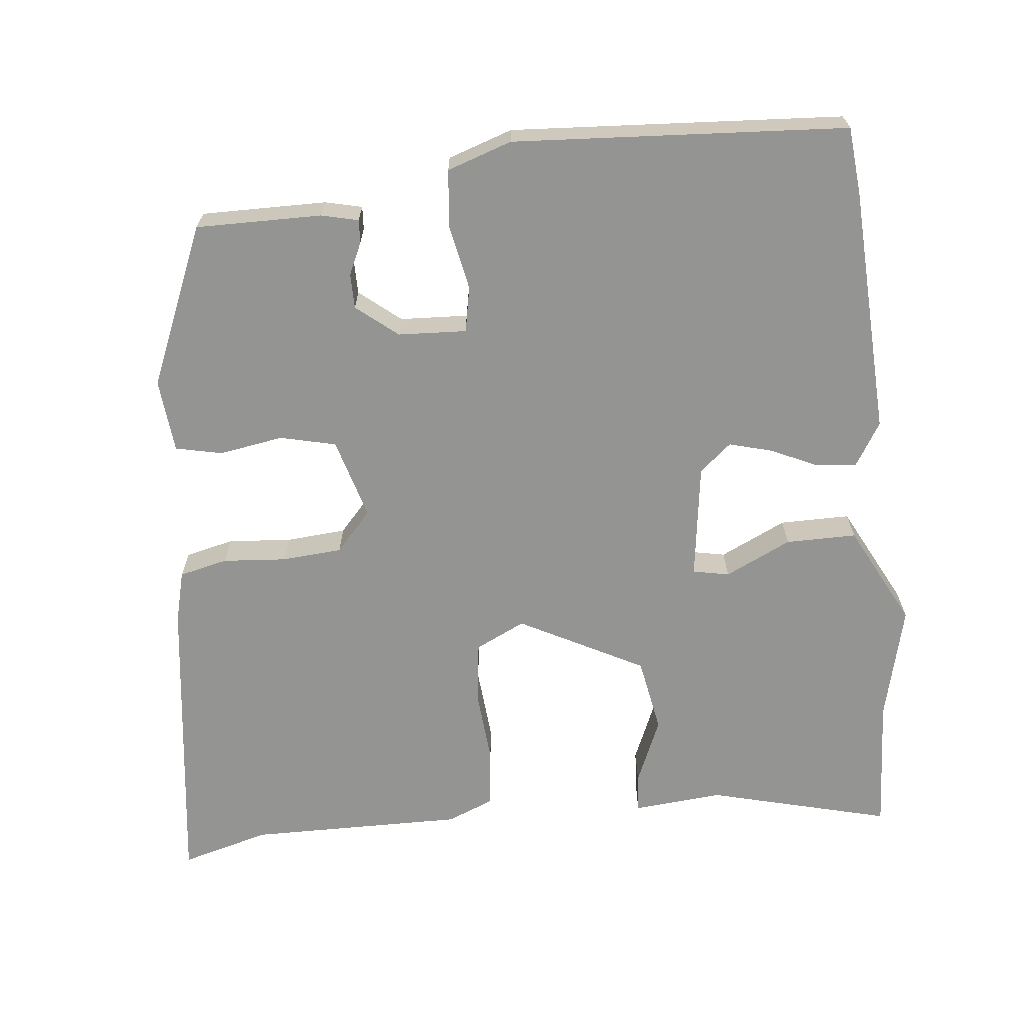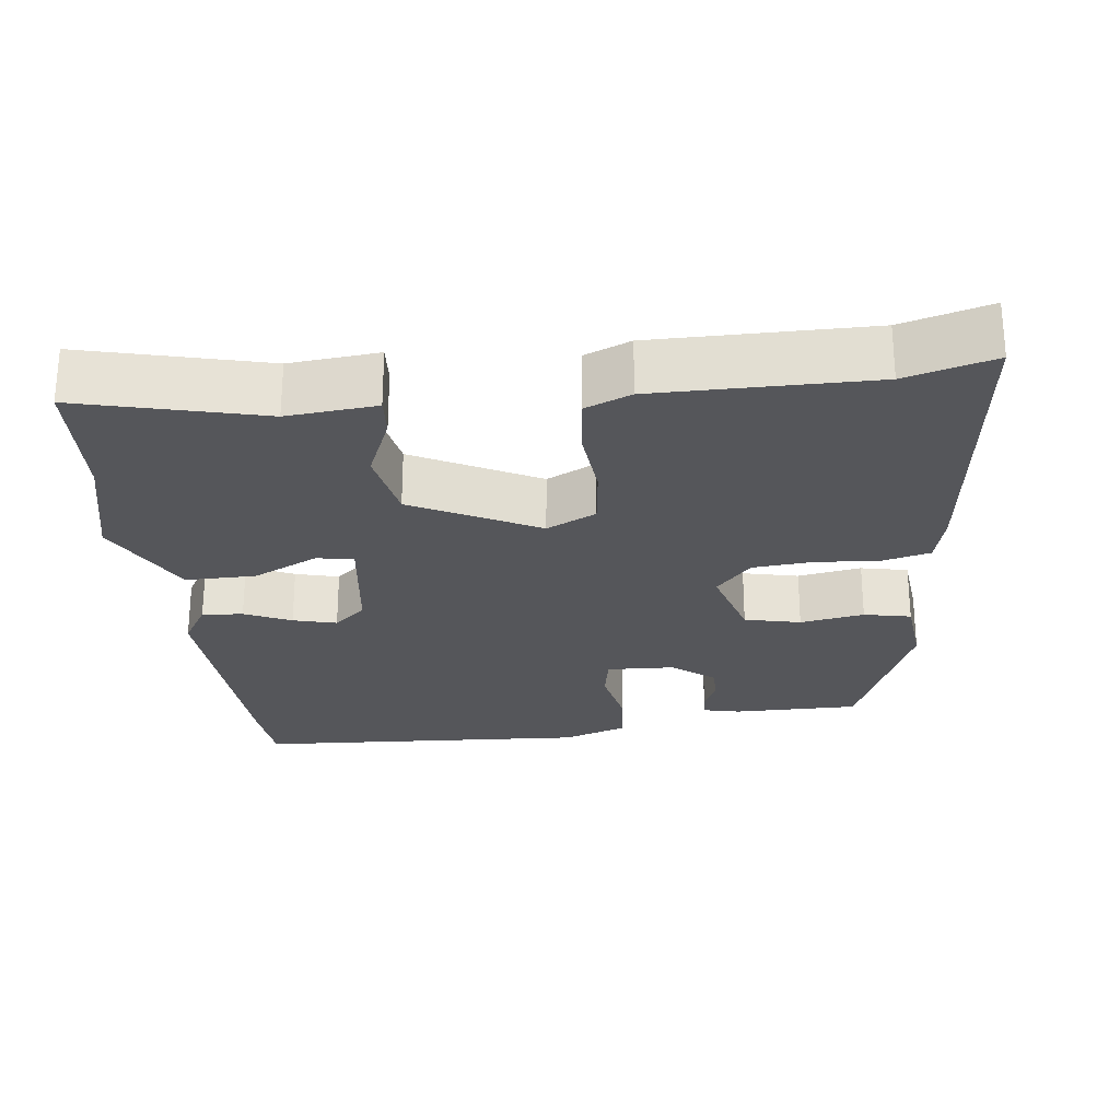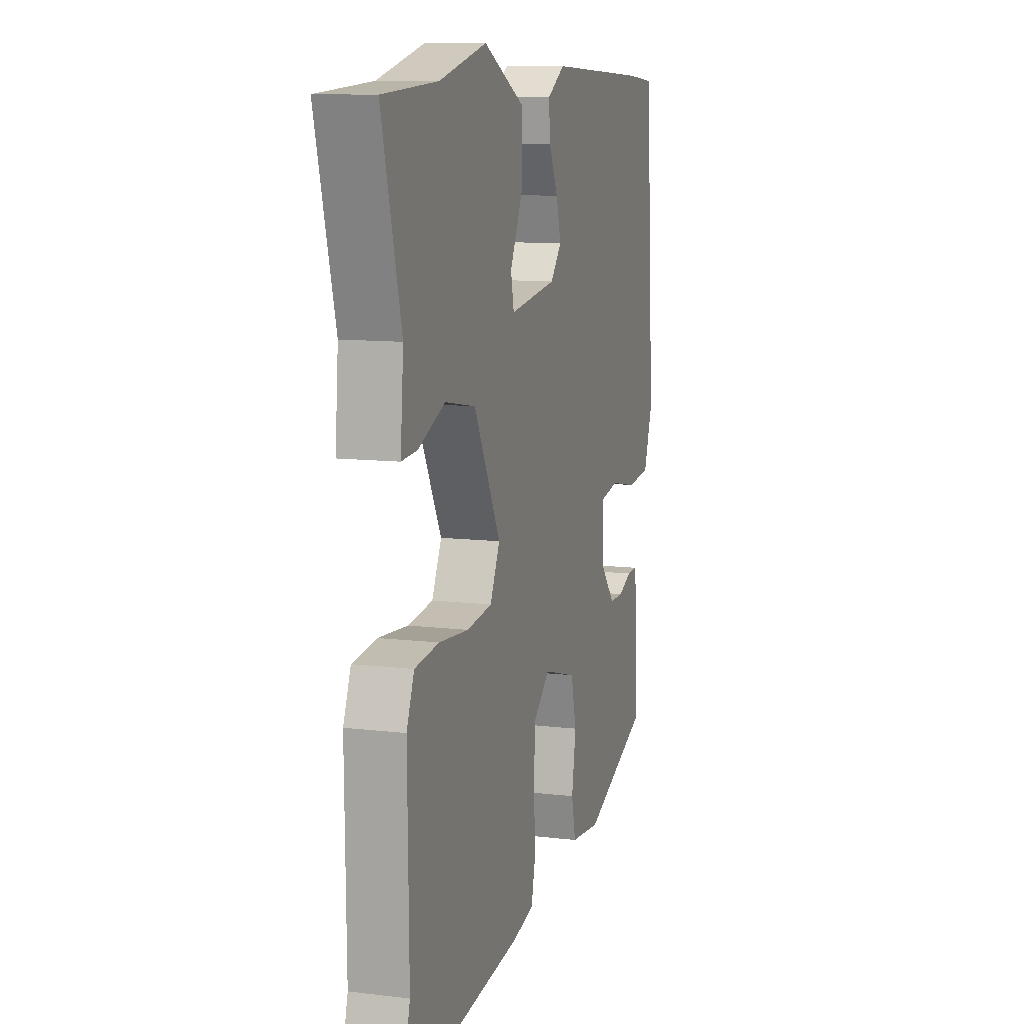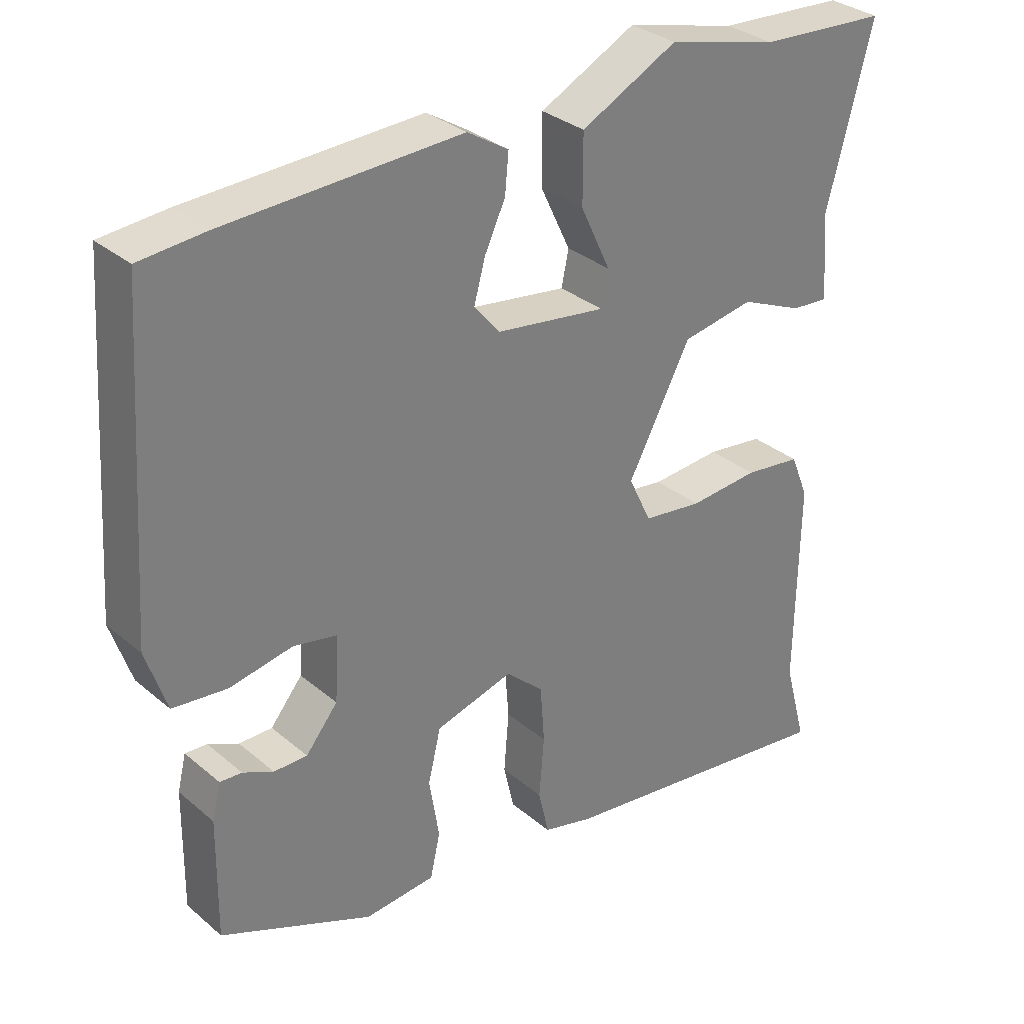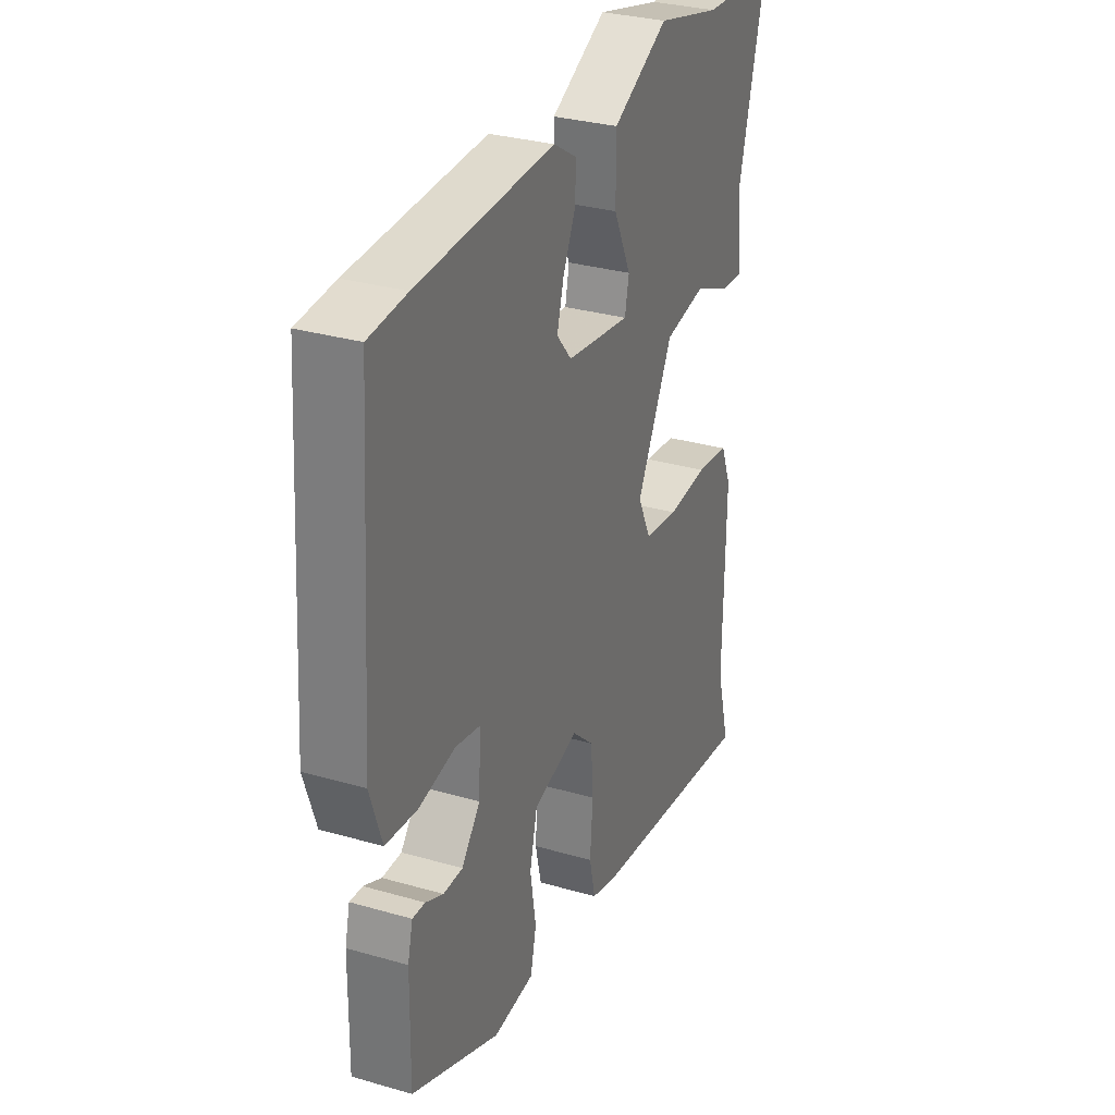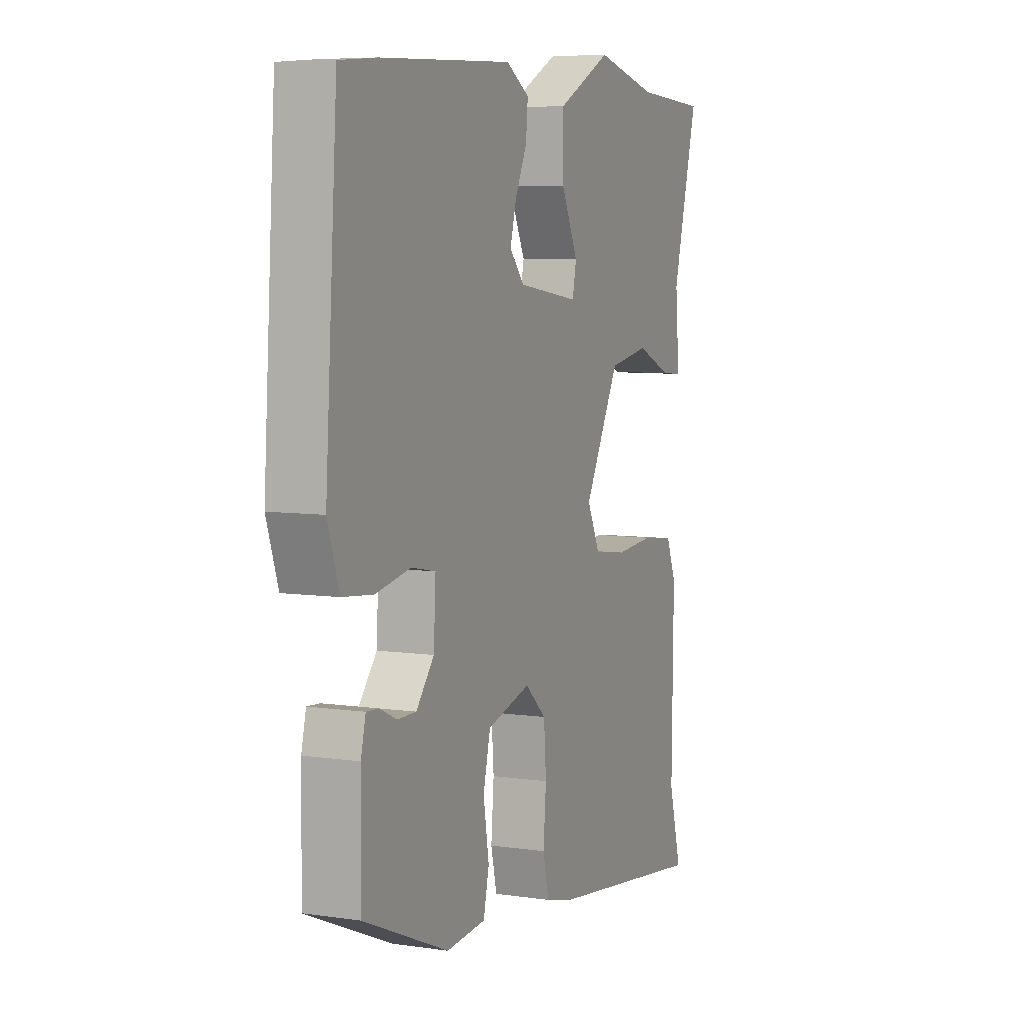
<metadata>
{"format":"obj","ext":"obj","renderer":"f3d","projection":"perspective","resolution":1024,"background":"white","views":[{"elev":-67.0,"azim":-83.8,"up":"+Y"},{"elev":-26.0,"azim":97.3,"up":"+Y"},{"elev":10.4,"azim":107.2,"up":"+Z"},{"elev":31.7,"azim":-40.2,"up":"+Z"},{"elev":30.8,"azim":-67.4,"up":"+Z"},{"elev":6.7,"azim":-66.5,"up":"+Z"}]}
</metadata>
<code>
v -0.467 0.07 -0.384
v -0.465 0.07 -0.215
v -0.453 0.07 -0.165
v -0.422 0.07 -0.167
v -0.379 0.07 -0.187
v -0.332 0.07 -0.187
v -0.287 0.07 -0.132
v -0.282 0.07 -0.04
v -0.343 0.07 -0.028
v -0.431 0.07 -0.045
v -0.508 0.07 -0.037
v -0.537 0.07 0.05
v -0.507 0.07 0.499
v -0.415 0.07 0.507
v -0.084 0.07 0.521
v -0.026 0.07 0.485
v -0.031 0.07 0.43
v -0.06 0.07 0.368
v -0.076 0.07 0.31
v -0.04 0.07 0.267
v 0.115 0.07 0.245
v 0.125 0.07 0.294
v 0.083 0.07 0.383
v 0.083 0.07 0.478
v 0.218 0.07 0.547
v 0.374 0.07 0.508
v 0.554 0.07 0.497
v 0.49 0.07 0.252
v 0.5 0.07 0.132
v 0.448 0.07 0.136
v 0.36 0.07 0.174
v 0.259 0.07 0.156
v 0.171 0.07 -0.011
v 0.203 0.07 -0.078
v 0.286 0.07 -0.089
v 0.384 0.07 -0.081
v 0.464 0.07 -0.091
v 0.489 0.07 -0.153
v 0.485 0.07 -0.443
v 0.517 0.07 -0.562
v 0.11 0.07 -0.509
v 0.04 0.07 -0.491
v 0.025 0.07 -0.426
v 0.032 0.07 -0.34
v 0.026 0.07 -0.259
v -0.027 0.07 -0.211
v -0.136 0.07 -0.242
v -0.154 0.07 -0.317
v -0.14 0.07 -0.403
v -0.154 0.07 -0.466
v -0.253 0.07 -0.475
v -0.467 0 -0.384
v -0.465 0 -0.215
v -0.453 0 -0.165
v -0.422 0 -0.167
v -0.379 0 -0.187
v -0.332 0 -0.187
v -0.287 0 -0.132
v -0.282 0 -0.04
v -0.343 0 -0.028
v -0.431 0 -0.045
v -0.508 0 -0.037
v -0.537 0 0.05
v -0.507 0 0.499
v -0.415 0 0.507
v -0.084 0 0.521
v -0.026 0 0.485
v -0.031 0 0.43
v -0.06 0 0.368
v -0.076 0 0.31
v -0.04 0 0.267
v 0.115 0 0.245
v 0.125 0 0.294
v 0.083 0 0.383
v 0.083 0 0.478
v 0.218 0 0.547
v 0.374 0 0.508
v 0.554 0 0.497
v 0.49 0 0.252
v 0.5 0 0.132
v 0.448 0 0.136
v 0.36 0 0.174
v 0.259 0 0.156
v 0.171 0 -0.011
v 0.203 0 -0.078
v 0.286 0 -0.089
v 0.384 0 -0.081
v 0.464 0 -0.091
v 0.489 0 -0.153
v 0.485 0 -0.443
v 0.517 0 -0.562
v 0.11 0 -0.509
v 0.04 0 -0.491
v 0.025 0 -0.426
v 0.032 0 -0.34
v 0.026 0 -0.259
v -0.027 0 -0.211
v -0.136 0 -0.242
v -0.154 0 -0.317
v -0.14 0 -0.403
v -0.154 0 -0.466
v -0.253 0 -0.475
f 3 4 5
f 2 3 5
f 1 2 5
f 51 1 5
f 50 51 5
f 49 50 5
f 48 49 5
f 47 48 5 6
f 46 47 6 7
f 42 43 44
f 41 42 44
f 40 41 44
f 39 40 44
f 39 44 45
f 38 39 45
f 37 38 45
f 36 37 45
f 35 36 45
f 34 35 45 46
f 28 29 30 31
f 28 31 32
f 27 28 32
f 26 27 32
f 25 26 32
f 24 25 32
f 23 24 32
f 22 23 32
f 21 22 32 33
f 16 17 18
f 15 16 18
f 14 15 18
f 13 14 18
f 12 13 18
f 11 12 18
f 10 11 18
f 9 10 18
f 8 9 18 19
f 8 19 20
f 7 8 20
f 46 7 20
f 34 46 20
f 33 34 20
f 20 21 33
f 56 55 54
f 56 54 53
f 56 53 52
f 56 52 102
f 56 102 101
f 56 101 100
f 56 100 99
f 57 56 99 98
f 58 57 98 97
f 95 94 93
f 95 93 92
f 95 92 91
f 95 91 90
f 96 95 90
f 96 90 89
f 96 89 88
f 96 88 87
f 96 87 86
f 97 96 86 85
f 82 81 80 79
f 83 82 79
f 83 79 78
f 83 78 77
f 83 77 76
f 83 76 75
f 83 75 74
f 83 74 73
f 84 83 73 72
f 69 68 67
f 69 67 66
f 69 66 65
f 69 65 64
f 69 64 63
f 69 63 62
f 69 62 61
f 69 61 60
f 70 69 60 59
f 71 70 59
f 71 59 58
f 71 58 97
f 71 97 85
f 71 85 84
f 84 72 71
f 1 52 53 2
f 2 53 54 3
f 3 54 55 4
f 4 55 56 5
f 5 56 57 6
f 6 57 58 7
f 7 58 59 8
f 8 59 60 9
f 9 60 61 10
f 10 61 62 11
f 11 62 63 12
f 12 63 64 13
f 13 64 65 14
f 14 65 66 15
f 15 66 67 16
f 16 67 68 17
f 17 68 69 18
f 18 69 70 19
f 19 70 71 20
f 20 71 72 21
f 21 72 73 22
f 22 73 74 23
f 23 74 75 24
f 24 75 76 25
f 25 76 77 26
f 26 77 78 27
f 27 78 79 28
f 28 79 80 29
f 29 80 81 30
f 30 81 82 31
f 31 82 83 32
f 32 83 84 33
f 33 84 85 34
f 34 85 86 35
f 35 86 87 36
f 36 87 88 37
f 37 88 89 38
f 38 89 90 39
f 39 90 91 40
f 40 91 92 41
f 41 92 93 42
f 42 93 94 43
f 43 94 95 44
f 44 95 96 45
f 45 96 97 46
f 46 97 98 47
f 47 98 99 48
f 48 99 100 49
f 49 100 101 50
f 50 101 102 51
f 51 102 52 1

</code>
